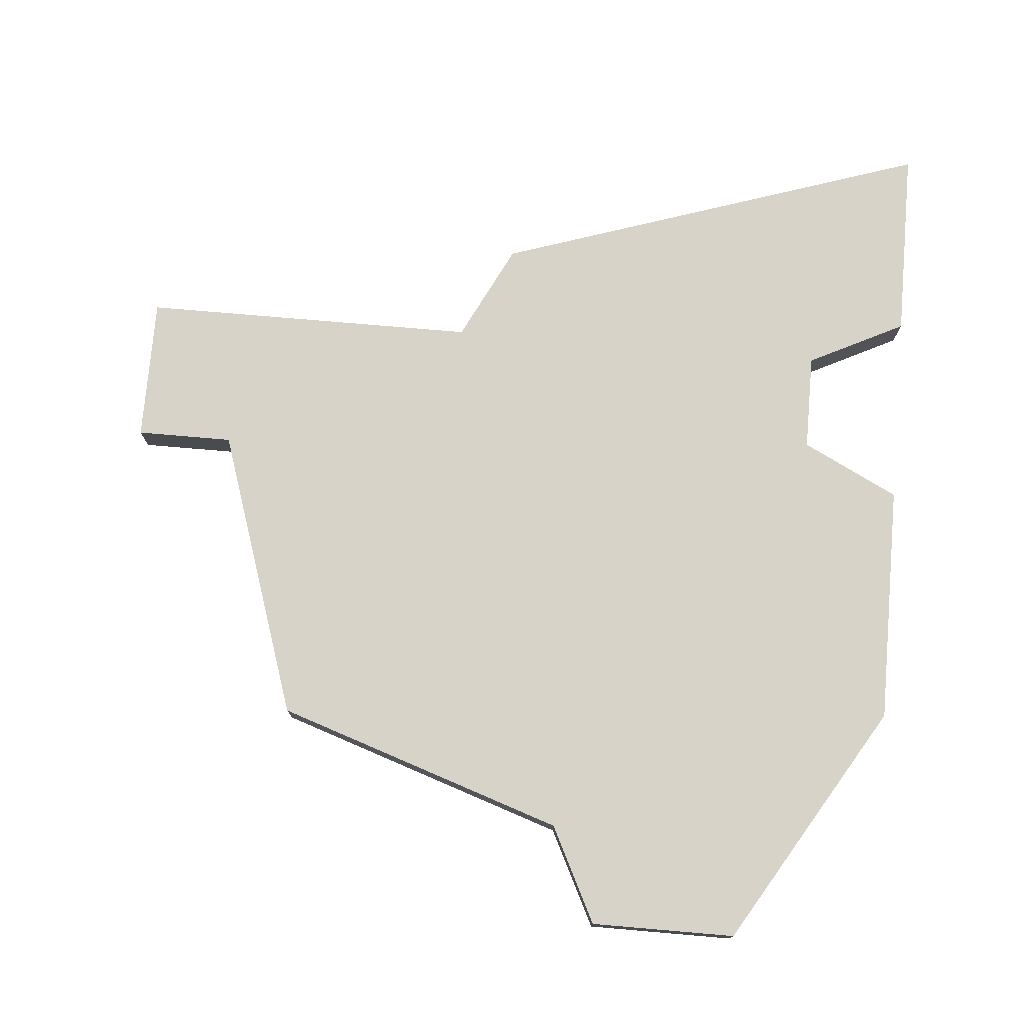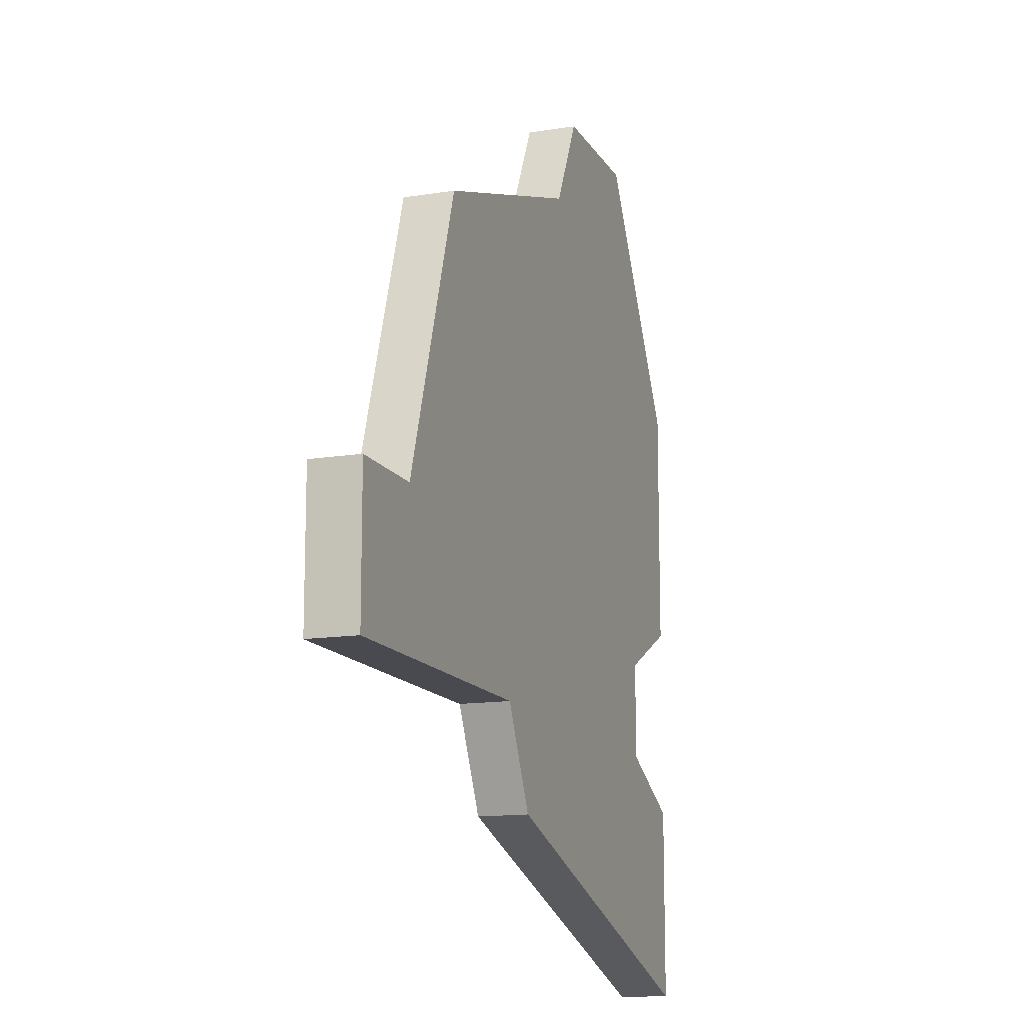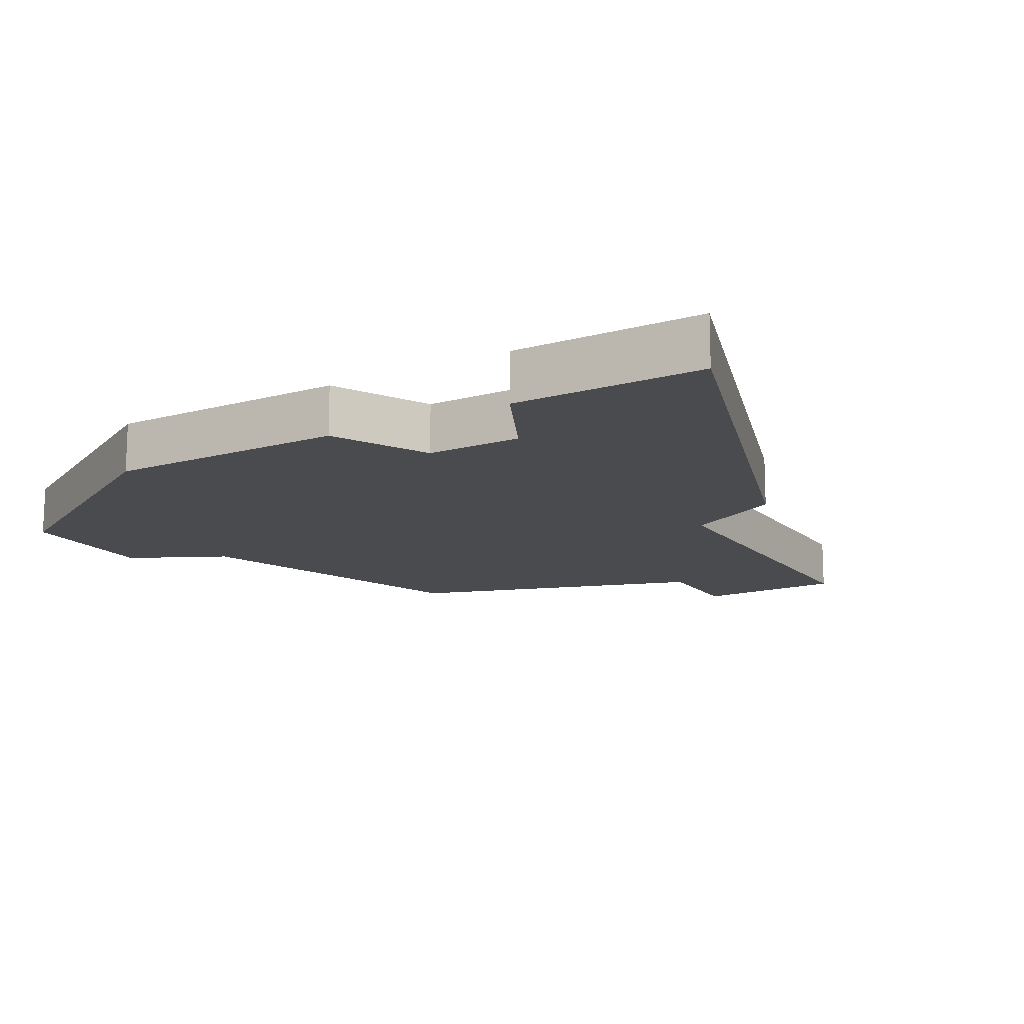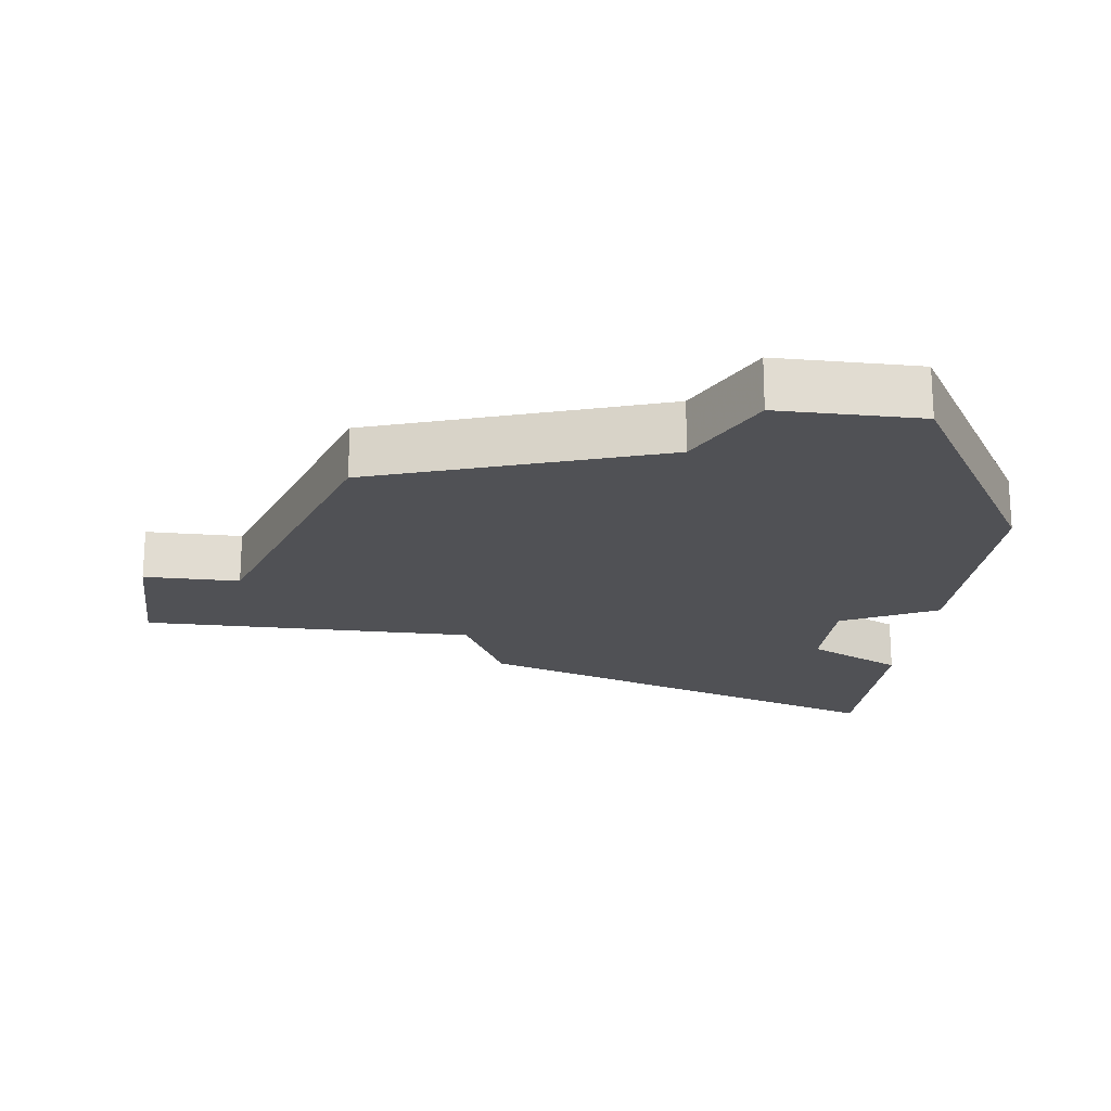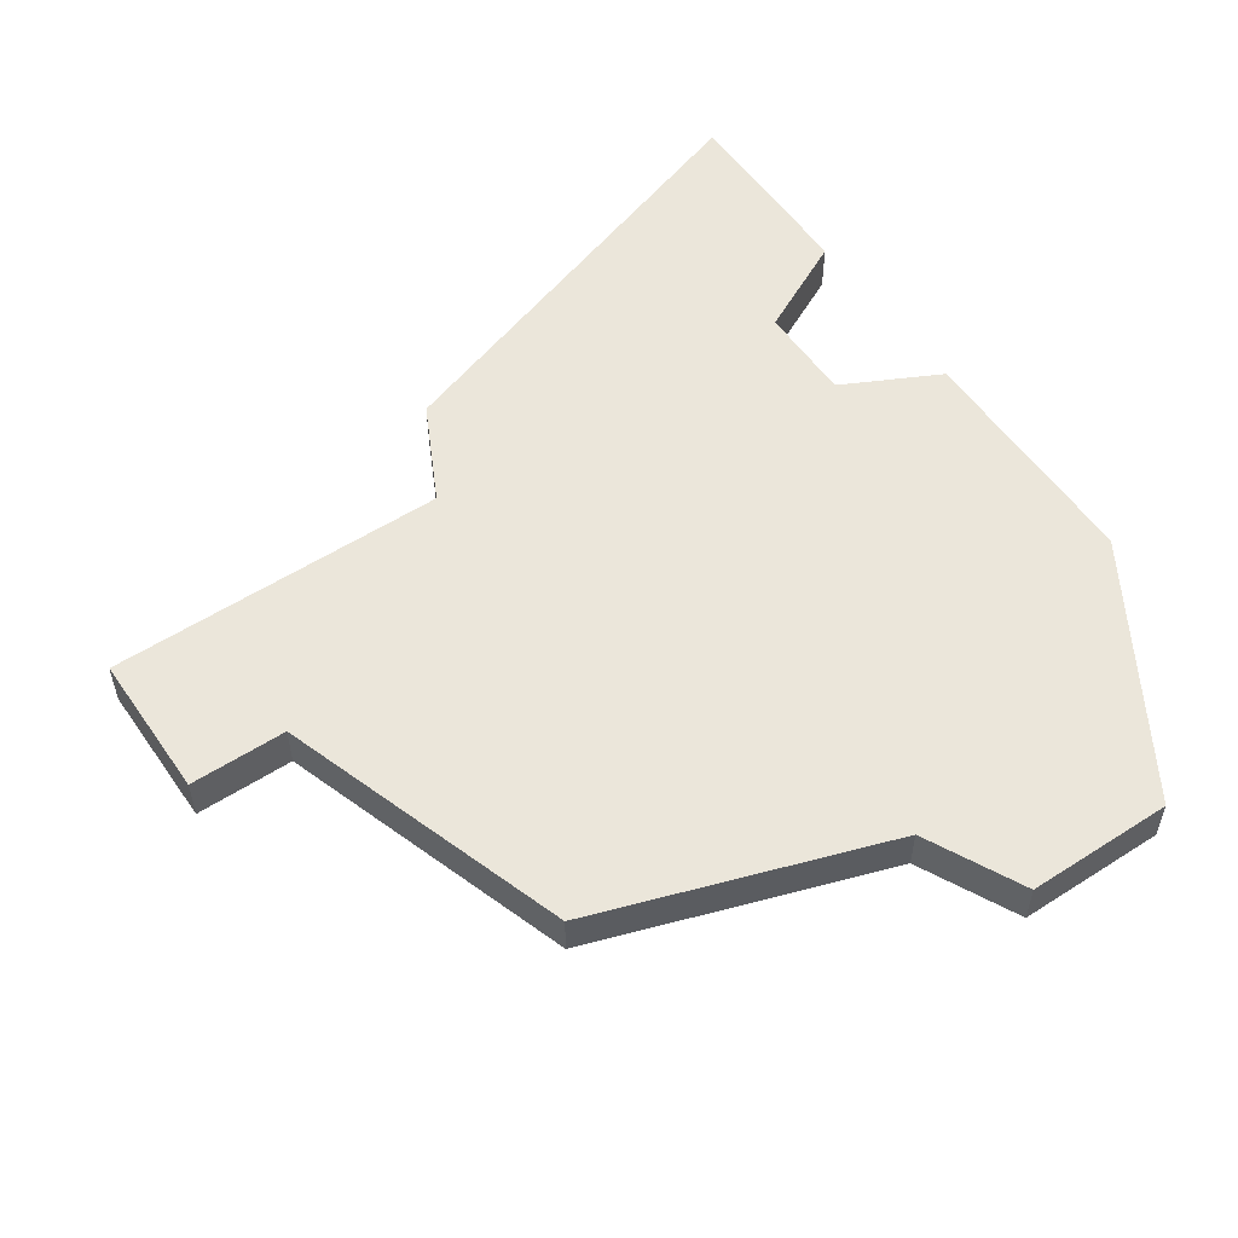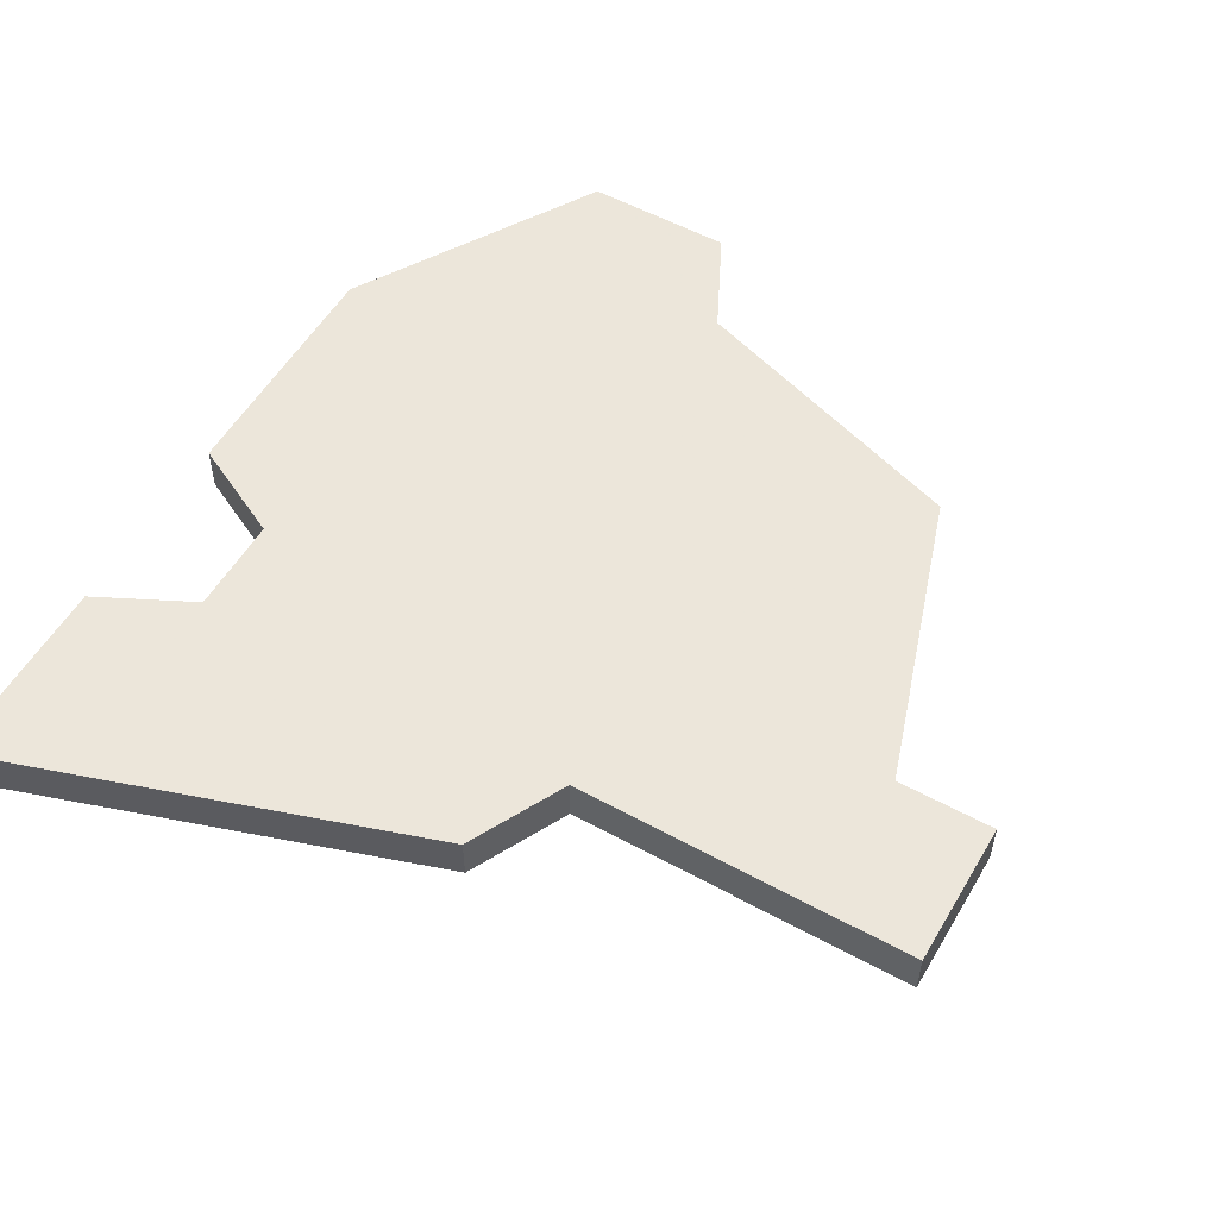
<metadata>
{"format":"obj","ext":"obj","renderer":"f3d","projection":"perspective","resolution":1024,"background":"white","views":[{"elev":75.8,"azim":-175.1,"up":"+Z"},{"elev":-13.6,"azim":109.9,"up":"+Y"},{"elev":-14.3,"azim":-59.3,"up":"+Z"},{"elev":-20.2,"azim":172.8,"up":"+Z"},{"elev":54.7,"azim":145.9,"up":"+Z"},{"elev":54.6,"azim":30.1,"up":"+Z"}]}
</metadata>
<code>
v 1659 -479 0
v 1659 -479 1
v 1659 -481 0
v 1659 -481 1
v 1667 -481 0
v 1667 -481 1
v 1666 -483 0
v 1666 -483 1
v 1674 -481 0
v 1674 -481 1
v 1674 -478 0
v 1674 -478 1
v 1657 -473 0
v 1657 -473 1
v 1657 -482 0
v 1657 -482 1
v 1657 -486 0
v 1657 -486 1
v 1657 -478 0
v 1657 -478 1
v 1664 -470 0
v 1664 -470 1
v 1672 -478 0
v 1672 -478 1
v 1663 -468 0
v 1663 -468 1
v 1670 -472 0
v 1670 -472 1
v 1660 -468 0
v 1660 -468 1
f 15 3 17
f 7 17 3
f 1 19 13
f 29 21 13
f 13 21 1
f 5 3 1
f 1 21 5
f 11 9 23
f 5 23 9
f 27 23 5
f 21 29 25
f 5 21 27
f 5 7 3
f 18 4 16
f 4 18 8
f 14 20 2
f 14 22 30
f 2 22 14
f 2 4 6
f 6 22 2
f 24 10 12
f 10 24 6
f 6 24 28
f 26 30 22
f 28 22 6
f 4 8 6
f 14 30 13
f 13 30 29
f 20 14 19
f 19 14 13
f 2 20 1
f 1 20 19
f 4 2 3
f 3 2 1
f 16 4 15
f 15 4 3
f 18 16 17
f 17 16 15
f 8 18 7
f 7 18 17
f 6 8 5
f 5 8 7
f 10 6 9
f 9 6 5
f 12 10 11
f 11 10 9
f 24 12 23
f 23 12 11
f 28 24 27
f 27 24 23
f 22 28 21
f 21 28 27
f 30 26 29
f 29 26 25
f 26 22 25
f 25 22 21

</code>
